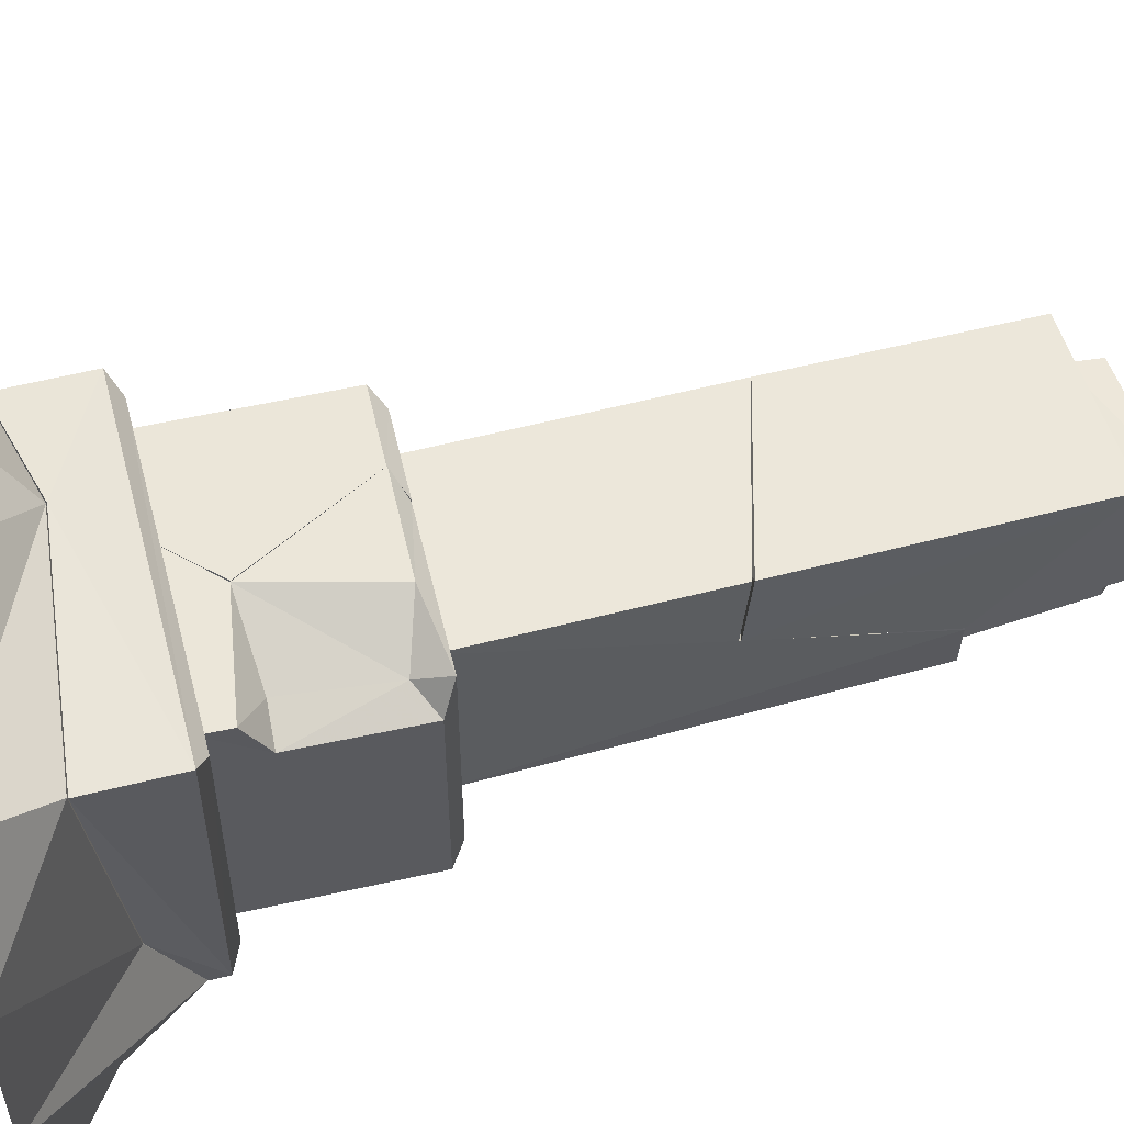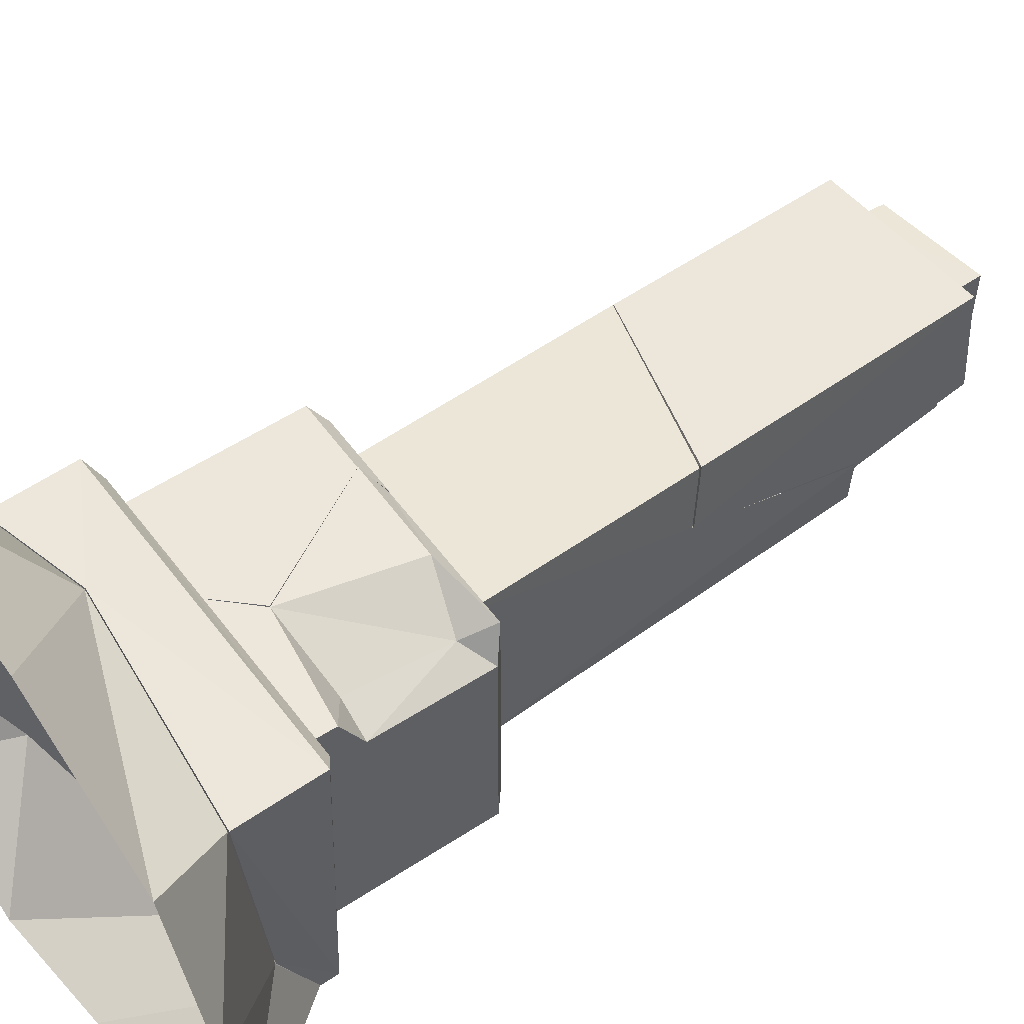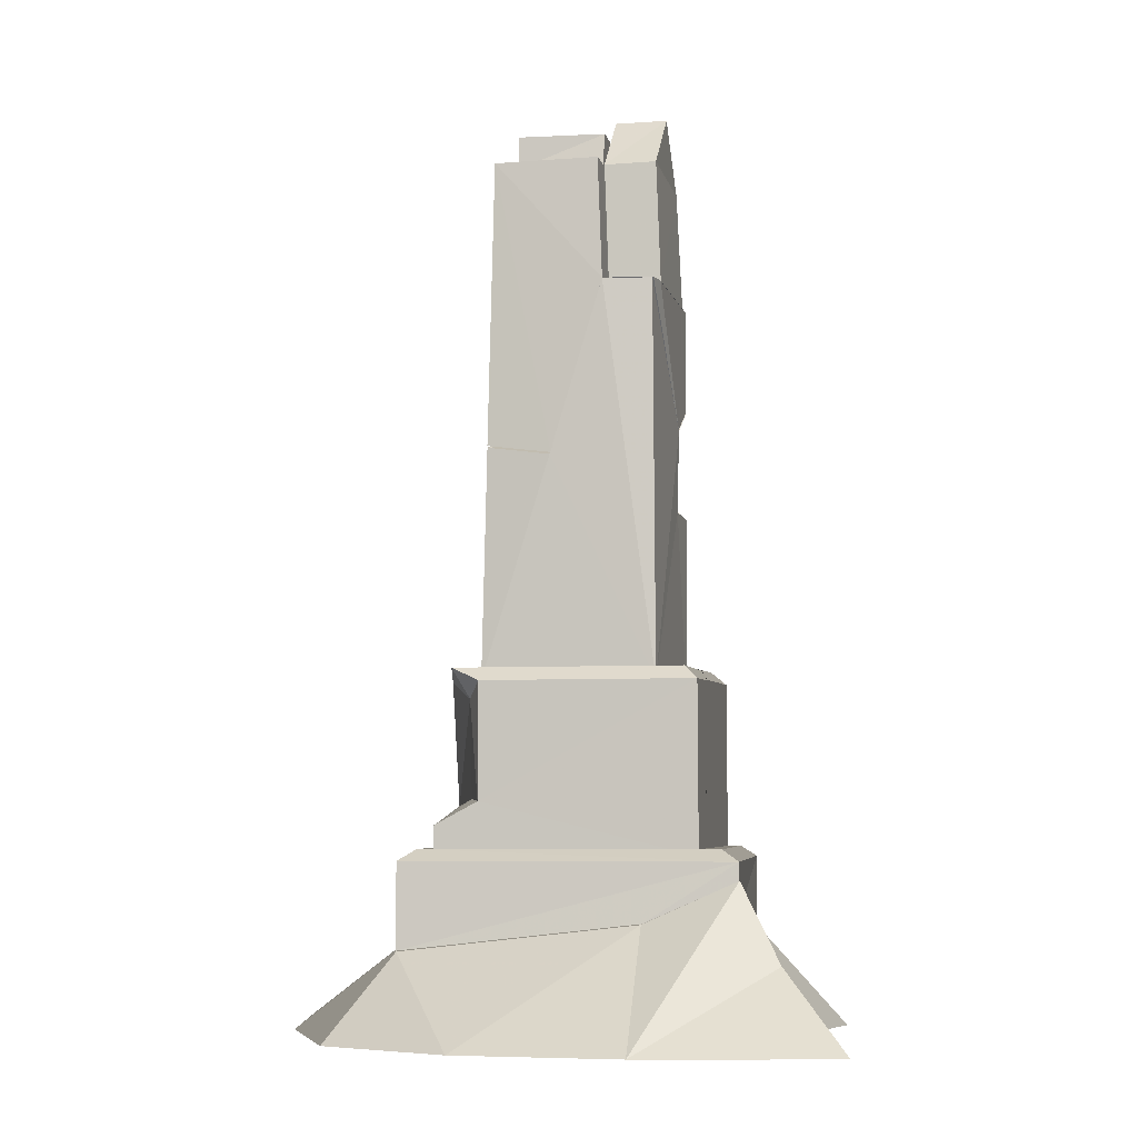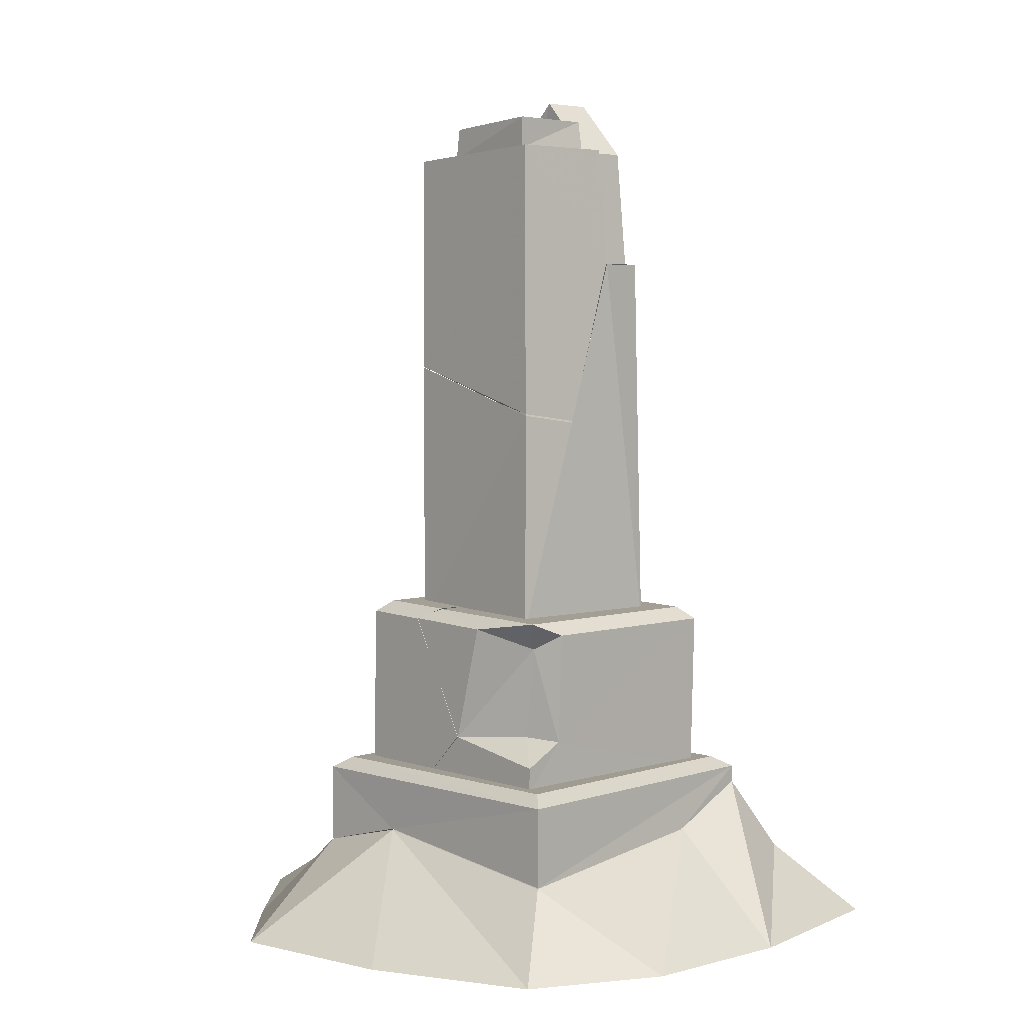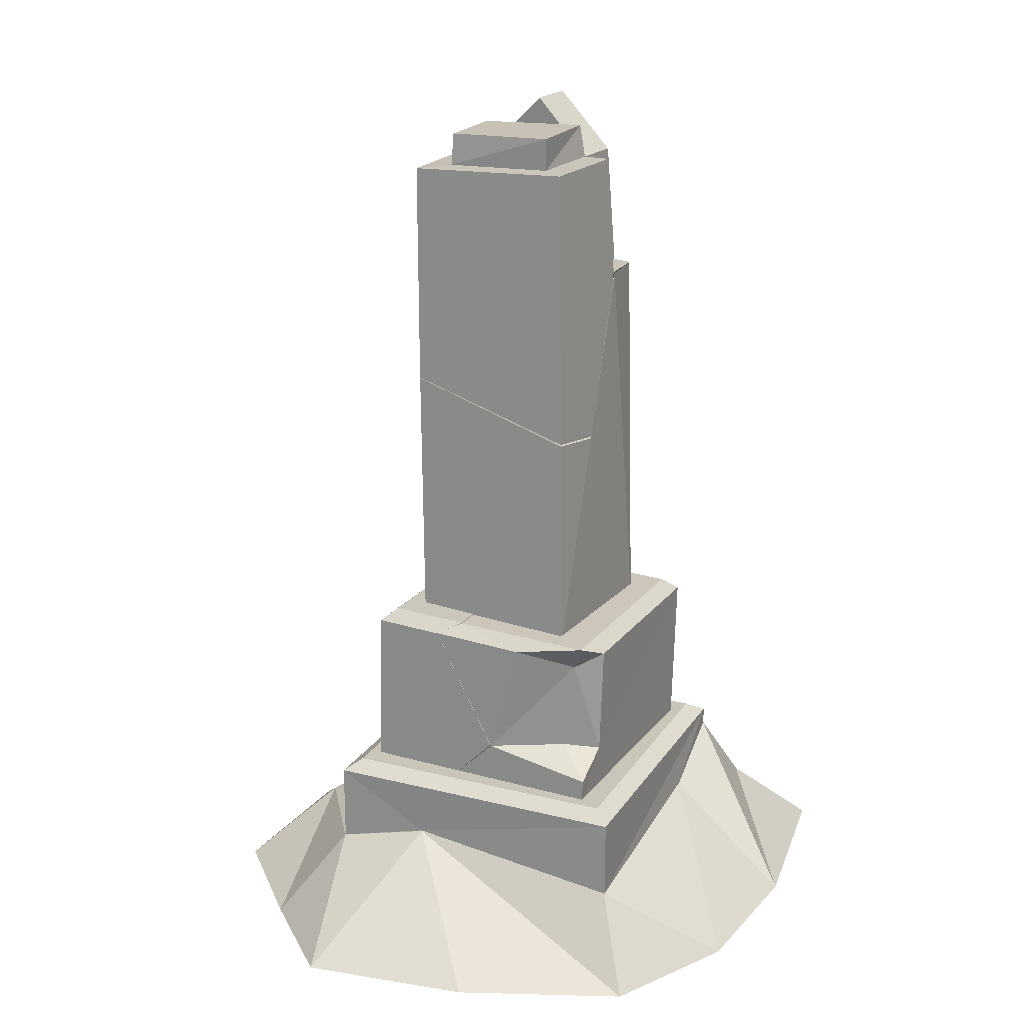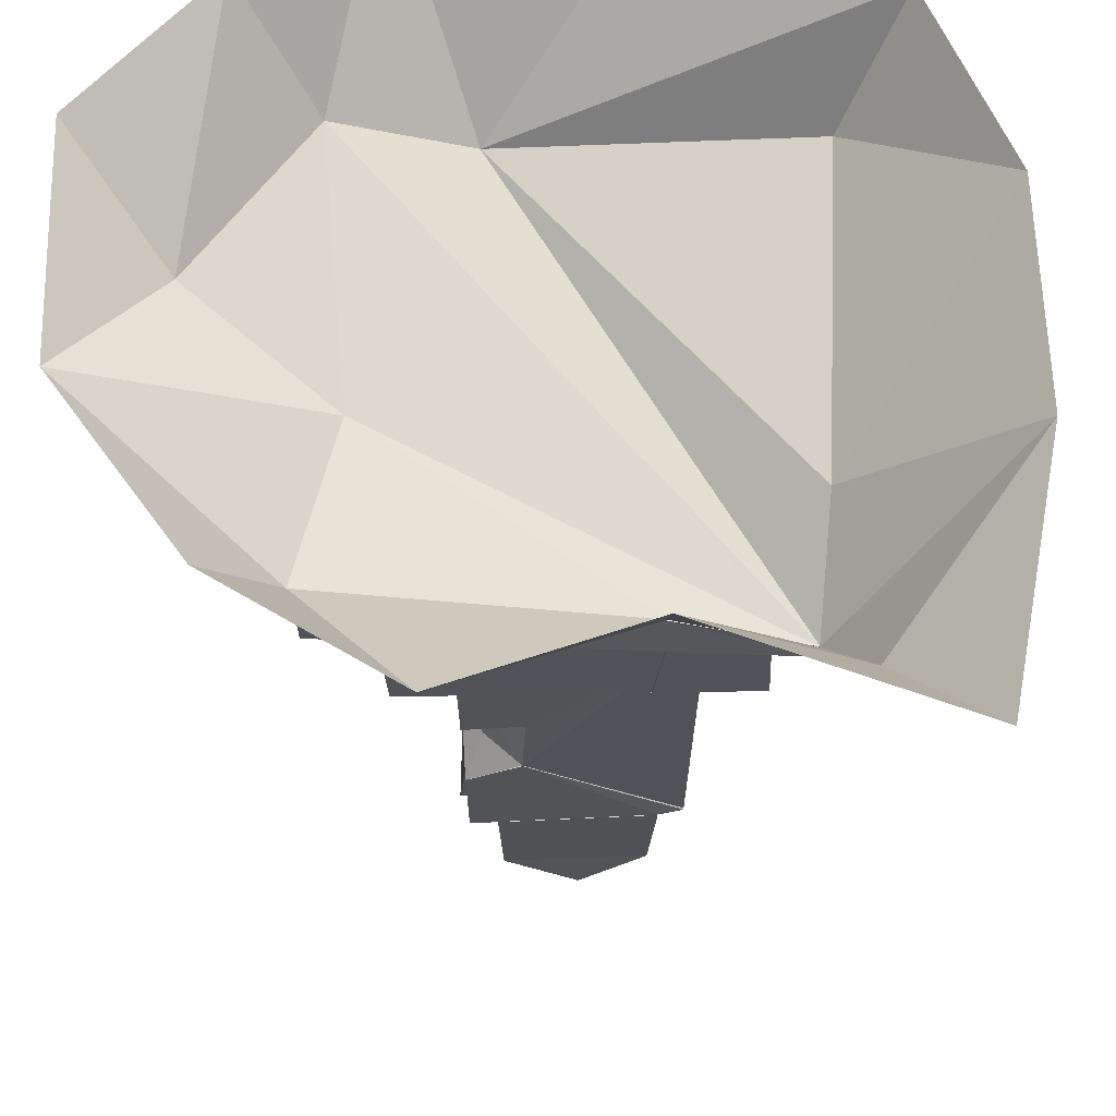
<metadata>
{"format":"obj","ext":"obj","renderer":"f3d","projection":"perspective","resolution":1024,"background":"white","views":[{"elev":56.4,"azim":75.3,"up":"+Z"},{"elev":53.6,"azim":53.4,"up":"+Z"},{"elev":-5.9,"azim":99.9,"up":"+Y"},{"elev":4.5,"azim":46.8,"up":"+Y"},{"elev":20.7,"azim":26.7,"up":"+Y"},{"elev":-22.5,"azim":0.9,"up":"+Z"}]}
</metadata>
<code>
v 2.38 -0.65 -2.7
v 1.76 0.03 -2.11
v 0.63 -0.65 -2.07
v 1.48 0.72 -1.74
v 0.62 0.46 -1.67
v -0.7 -0.65 -2.5
v -1.47 0.11 -1.61
v -1.91 -0.65 -1.78
v 2.69 -0.65 -0.95
v 1.55 0.35 -0.91
v 2.61 -0.65 0.53
v 1.61 0.11 1.19
v 2.04 -0.65 1.73
v -1.84 -0.65 1.86
v -1.34 0.11 1.32
v -0.97 -0.65 2.66
v -0.44 0.35 1.26
v 0.58 -0.65 2.38
v -2.76 -0.65 -0.62
v -1.19 0.26 -0.5
v -2.14 -0.05 0.21
v -2.76 -0.65 0.94
v 0.8605 6.068 -0.478
v 0.6105 6.068 -0.488
v 0.8305 6.068 -0.938
v 0.6405 6.068 -0.978
v 0.5105 7.198 0.352
v 0.7405 7.198 0.532
v -0.5395 7.148 0.282
v -0.8095 7.128 0.492
v -0.8295 7.128 -0.468
v -0.5495 7.148 -0.488
v -0.7295 6.058 -0.548
v -0.4695 6.058 -0.548
v -0.7095 6.058 -1.038
v -0.4995 6.058 -1.028
v -0.5495 7.448 -0.488
v 0.4905 7.498 -0.448
v -0.5295 7.448 0.252
v 0.5105 7.498 0.352
v 0.5505 7.198 -0.438
v 0.8005 7.198 -0.428
v -0.6995 5.088 -1.038
v -0.2995 4.858 -1.018
v -0.7195 4.628 -0.498
v -0.7895 5.028 0.522
v 0.8005 4.578 0.582
v 0.8605 4.498 -0.007954
v 1.252 1.179 0.9527
v 1.242 0.9187 0.9527
v 0.2117 1.349 0.9527
v -0.1783 0.9587 0.9527
v 1.252 1.389 0.5627
v 0.9217 1.409 0.6827
v 1.282 2.439 -1.367
v 1.282 2.439 0.5527
v 1.152 2.559 -1.237
v 1.152 2.559 0.8227
v 0.7217 0.9387 -1.367
v 1.242 0.9187 -1.367
v 0.5017 2.459 0.9527
v -0.1783 2.589 0.8227
v -0.3983 2.489 0.9527
v -0.1483 2.589 -1.237
v 0.5617 2.459 -1.367
v 1.022 2.289 0.6827
v 0.6439 6.064 -0.9812
v 0.6139 6.064 -0.5012
v 0.5739 7.194 -0.9312
v 0.5439 7.194 -0.4512
v -0.5461 7.144 -0.5012
v -0.4961 7.144 -0.9812
v 0.03385 7.724 -0.4812
v 0.05385 7.724 -0.9612
v -0.5061 6.054 -1.031
v -0.4761 6.054 -0.5512
v 0.8699 6.061 -0.479
v 0.9099 2.451 -0.959
v 0.8599 4.481 0.000997
v 0.8399 2.461 0.621
v -0.6801 2.441 -1.029
v -0.2601 4.071 -1.009
v -0.3001 4.841 -1.019
v -0.7501 2.441 0.551
v -0.7201 4.621 -0.499
v -0.6901 4.051 -1.039
v 0.7999 4.561 0.581
v -0.7901 5.021 0.521
v -0.5701 4.811 -0.789
v -0.7001 5.081 -1.039
v 0.8299 6.061 -0.929
v -0.5601 4.121 -0.789
v -0.9266 2.613 0.8227
v -0.9266 2.613 -1.237
v -0.1866 2.593 0.8227
v -0.1566 2.593 -1.237
v -1.057 2.503 -1.367
v -1.097 0.9832 -1.367
v 0.5534 2.463 -1.367
v 0.7234 0.9332 -1.367
v -1.097 0.9832 0.9527
v -1.057 2.503 0.9527
v -0.3966 2.483 0.9527
v -0.1866 0.9532 0.9527
v 0.2034 1.353 0.9527
v -1.312 0.9779 -1.468
v 1.338 0.9779 -1.578
v -1.192 0.9779 1.162
v 1.458 0.9779 1.052
v 1.488 0.8779 -1.738
v -1.462 0.8779 -1.608
v -1.332 0.8779 1.322
v 1.618 0.8779 1.192
v 1.488 0.7179 -1.738
v 0.6176 0.4779 -1.668
v -1.462 0.1179 -1.608
v -1.332 0.1179 1.322
v -1.402 0.2679 -0.5079
v 1.618 0.1179 1.192
v -0.4424 0.3579 1.262
v 1.548 0.3579 -0.9179
o Node 0
f 3 2 1
f 4 2 3
f 3 4 3
f 5 4 3
f 6 5 3
f 7 5 6
f 8 7 6
f 8 7 8
f 1 8 8
f 1 8 1
f 2 1 1
f 9 1 2
f 4 9 2
f 9 9 4
f 10 9 4
f 11 9 10
f 12 11 10
f 13 11 12
f 13 13 12
f 14 13 13
f 14 14 13
f 15 14 14
f 16 15 14
f 17 15 16
f 18 17 16
f 17 17 18
f 13 17 18
f 12 17 13
f 12 12 13
f 8 12 12
f 8 8 12
f 7 8 8
f 19 7 8
f 20 7 19
f 21 20 19
f 15 20 21
f 21 15 21
f 14 15 21
f 21 14 21
f 22 14 21
f 19 22 21
f 10 17 12
f 10 17 10
f 17 10 10
f 17 10 17
f 10 17 17
f 4 17 10
f 4 4 10
f 15 4 4
f 15 15 4
f 4 15 15
f 17 4 15
f 17 4 17
f 20 17 17
f 20 17 20
f 15 20 20
f 4 20 15
f 4 4 15
f 4 4 4
f 4 4 4
f 20 4 4
f 5 20 4
f 5 20 5
f 20 5 5
f 20 5 20
f 5 20 20
f 7 20 5
o Node 1
f 25 24 23
f 26 24 25
f 26 26 25
f 27 26 26
f 27 27 26
f 28 27 27
f 29 28 27
f 30 28 29
f 30 30 29
f 30 30 30
f 30 30 30
f 31 30 30
f 29 31 30
f 32 31 29
f 32 32 29
f 33 32 32
f 33 33 32
f 34 33 33
f 31 34 33
f 32 34 31
f 32 32 31
f 33 32 32
f 33 33 32
f 35 33 33
f 34 35 33
f 36 35 34
f 36 36 34
f 37 36 36
f 37 37 36
f 38 37 37
f 39 38 37
f 40 38 39
f 40 40 39
f 29 40 40
f 29 29 40
f 32 29 29
f 39 32 29
f 37 32 39
f 37 37 39
f 27 37 37
f 27 27 37
f 29 27 27
f 40 29 27
f 39 29 40
f 39 39 40
f 41 39 39
f 41 41 39
f 27 41 41
f 38 27 41
f 40 27 38
f 40 40 38
f 42 40 40
f 42 42 40
f 28 42 42
f 41 28 42
f 27 28 41
f 27 27 41
f 35 27 27
f 35 35 27
f 43 35 35
f 36 43 35
f 44 43 36
f 26 44 36
f 25 44 26
f 25 25 26
f 43 25 25
f 43 43 25
f 35 43 43
f 45 35 43
f 33 35 45
f 33 33 45
f 30 33 33
f 30 30 33
f 33 30 30
f 31 33 30
f 31 33 31
f 30 31 31
f 30 31 30
f 46 30 30
f 28 30 46
f 47 28 46
f 47 28 47
f 30 47 47
f 30 47 30
f 33 30 30
f 46 30 33
f 45 46 33
f 45 46 45
f 25 45 45
f 25 45 25
f 23 25 25
f 44 25 23
f 48 44 23
f 47 44 48
f 47 47 48
f 44 47 47
f 44 44 47
f 43 44 44
f 47 43 44
f 45 43 47
f 46 45 47
f 46 45 46
f 36 46 46
f 36 46 36
f 34 36 36
f 26 36 34
f 24 26 34
f 24 26 24
f 23 24 24
f 23 24 23
f 24 23 23
f 42 23 24
f 24 42 24
f 41 42 24
f 34 41 24
f 41 41 34
f 32 41 34
f 41 41 32
f 37 41 32
f 38 41 37
f 38 38 37
f 42 38 38
f 42 42 38
f 23 42 42
f 28 23 42
f 48 23 28
f 47 48 28
o Node 2
f 51 50 49
f 52 50 51
f 52 52 51
f 53 52 52
f 53 53 52
f 49 53 53
f 54 49 53
f 51 49 54
f 51 51 54
f 55 51 51
f 55 55 51
f 56 55 55
f 57 56 55
f 58 56 57
f 58 58 57
f 52 58 58
f 52 52 58
f 50 52 52
f 59 50 52
f 60 50 59
f 60 60 59
f 58 60 60
f 58 58 60
f 61 58 58
f 62 61 58
f 63 61 62
f 63 63 62
f 64 63 63
f 64 64 63
f 57 64 64
f 62 57 64
f 58 57 62
f 58 58 62
f 58 58 58
f 55 58 58
f 55 58 55
f 65 55 55
f 57 55 65
f 64 57 65
f 64 57 64
f 60 64 64
f 60 64 60
f 59 60 60
f 55 60 59
f 65 55 59
f 65 55 65
f 64 65 65
f 64 65 64
f 65 64 64
f 63 64 65
f 51 63 65
f 51 63 51
f 49 51 51
f 49 51 49
f 50 49 49
f 53 49 50
f 60 53 50
f 53 53 60
f 55 53 60
f 56 53 55
f 56 56 55
f 58 56 56
f 58 58 56
f 56 58 58
f 58 56 58
f 66 56 58
f 61 66 58
f 66 66 61
f 51 66 61
f 66 66 51
f 54 66 51
f 66 66 54
f 53 66 54
f 56 66 53
f 56 56 53
f 59 56 56
f 59 59 56
f 65 59 59
f 51 65 59
f 51 65 51
f 59 51 51
f 59 51 59
f 52 59 59
f 51 59 52
f 51 51 52
f 61 51 51
f 61 61 51
f 51 61 61
f 63 51 61
f 63 51 63
f 63 63 63
f 63 63 63
f 62 63 63
f 64 63 62
o Node 3
o Node 4
f 69 68 67
f 70 68 69
f 70 70 69
f 71 70 70
f 71 71 70
f 72 71 71
f 73 72 71
f 74 72 73
f 74 74 73
f 73 74 74
f 73 73 74
f 74 73 73
f 70 74 73
f 69 74 70
f 69 69 70
f 75 69 69
f 75 75 69
f 67 75 75
f 72 67 75
f 69 67 72
f 74 69 72
f 74 69 74
f 71 74 74
f 71 74 71
f 72 71 71
f 76 71 72
f 75 76 72
f 75 76 75
f 68 75 75
f 68 75 68
f 70 68 68
f 76 68 70
f 73 76 70
f 71 76 73
f 71 71 73
f 75 71 71
f 75 75 71
f 76 75 75
f 67 76 75
f 68 76 67
o Node 5
f 79 78 77
f 80 78 79
f 80 80 79
f 81 80 80
f 81 81 80
f 78 81 81
f 82 78 81
f 83 78 82
f 83 83 82
f 84 83 83
f 84 84 83
f 81 84 84
f 85 81 84
f 86 81 85
f 86 86 85
f 81 86 86
f 81 81 86
f 84 81 81
f 78 84 81
f 80 84 78
f 80 80 78
f 80 80 80
f 80 80 80
f 84 80 80
f 87 84 80
f 87 84 87
f 87 87 87
f 87 87 87
f 88 87 87
f 84 87 88
f 84 84 88
f 80 84 84
f 80 80 84
f 87 80 80
f 79 87 80
f 79 87 79
f 83 79 79
f 83 79 83
f 89 83 83
f 90 83 89
f 90 90 89
f 89 90 90
f 89 89 90
f 90 89 89
f 85 90 89
f 85 90 85
f 78 85 85
f 78 85 78
f 91 78 78
f 77 78 91
f 77 77 91
f 78 77 77
f 78 78 77
f 91 78 78
f 83 91 78
f 83 91 83
f 82 83 83
f 82 83 82
f 81 82 82
f 86 82 81
f 86 86 81
f 88 86 86
f 88 88 86
f 84 88 88
f 85 84 88
f 85 84 85
f 82 85 85
f 82 85 82
f 86 82 82
f 92 82 86
f 92 92 86
f 82 92 92
f 82 82 92
f 83 82 82
f 92 83 82
f 92 83 92
f 92 92 92
f 92 92 92
f 89 92 92
f 83 92 89
f 83 83 89
f 86 83 83
f 86 86 83
f 92 86 86
f 85 92 86
f 85 92 85
f 89 85 85
f 89 85 89
f 92 89 89
f 85 89 92
f 85 85 92
f 87 85 85
f 87 87 85
f 83 87 87
f 79 83 87
f 79 83 79
f 91 79 79
f 91 79 91
f 83 91 91
f 79 91 83
f 79 79 83
f 79 79 79
f 79 79 79
f 91 79 79
f 77 91 79
f 77 91 77
f 83 77 77
f 83 77 83
f 90 83 83
f 87 83 90
f 87 87 90
f 85 87 87
f 85 85 87
f 90 85 85
f 87 90 85
f 87 90 87
f 85 87 87
f 85 87 85
f 88 85 85
f 87 85 88
o Node 6
f 95 94 93
f 96 94 95
f 96 96 95
f 97 96 96
f 97 97 96
f 98 97 97
f 99 98 97
f 100 98 99
f 100 100 99
f 101 100 100
f 101 101 100
f 98 101 101
f 102 98 101
f 97 98 102
f 97 97 102
f 94 97 97
f 94 94 97
f 97 94 94
f 96 97 94
f 99 97 96
f 99 99 96
f 97 99 99
f 97 97 99
f 94 97 97
f 102 94 97
f 93 94 102
f 93 93 102
f 102 93 93
f 102 102 93
f 93 102 102
f 103 93 102
f 95 93 103
f 95 95 103
f 104 95 95
f 104 104 95
f 101 104 104
f 105 101 104
f 102 101 105
f 103 102 105
f 103 102 103
f 101 103 103
f 101 103 101
f 98 101 101
f 104 101 98
f 100 104 98
f 100 104 100
f 103 100 100
f 103 100 103
f 105 103 103
f 96 103 105
f 100 96 105
f 99 96 100
f 99 99 100
f 104 99 99
f 104 104 99
f 105 104 104
f 100 105 104
f 100 105 100
f 96 100 100
f 96 100 96
f 95 96 96
f 103 96 95
o Node 7
f 108 107 106
f 109 107 108
f 109 109 108
f 110 109 109
f 110 110 109
f 107 110 110
f 111 107 110
f 106 107 111
f 106 106 111
f 111 106 106
f 111 111 106
f 106 111 111
f 112 106 111
f 108 106 112
f 108 108 112
f 112 108 108
f 112 112 108
f 108 112 112
f 113 108 112
f 109 108 113
f 109 109 113
f 113 109 109
f 113 113 109
f 109 113 113
f 110 109 113
f 107 109 110
f 107 107 110
f 114 107 107
f 114 114 107
f 110 114 114
f 115 110 114
f 111 110 115
f 116 111 115
f 116 111 116
f 117 116 116
f 117 116 117
f 112 117 117
f 118 117 112
f 111 118 112
f 111 118 111
f 119 111 111
f 119 111 119
f 113 119 119
f 120 119 113
f 112 120 113
f 117 120 112
f 117 117 112
f 114 117 117
f 114 114 117
f 121 114 114
f 110 121 114
f 119 121 110
f 113 119 110
f 113 119 113
f 116 113 113
f 116 113 116
f 118 116 116
f 111 116 118
f 111 111 118
f 121 111 111
f 121 121 111
f 114 121 121
f 120 114 121
f 120 114 120
f 120 120 120
f 120 120 120
f 117 120 120
f 114 120 117
f 114 114 117
f 119 114 114
f 119 119 114
f 121 119 119
f 120 121 119
f 120 121 120
f 114 120 120
f 114 120 114
f 117 114 114
f 118 114 117
f 118 118 117
f 115 118 118
f 115 115 118
f 118 115 115
f 114 118 115
f 114 118 114
f 116 114 114
f 116 114 116
f 115 116 116
f 118 116 115

</code>
